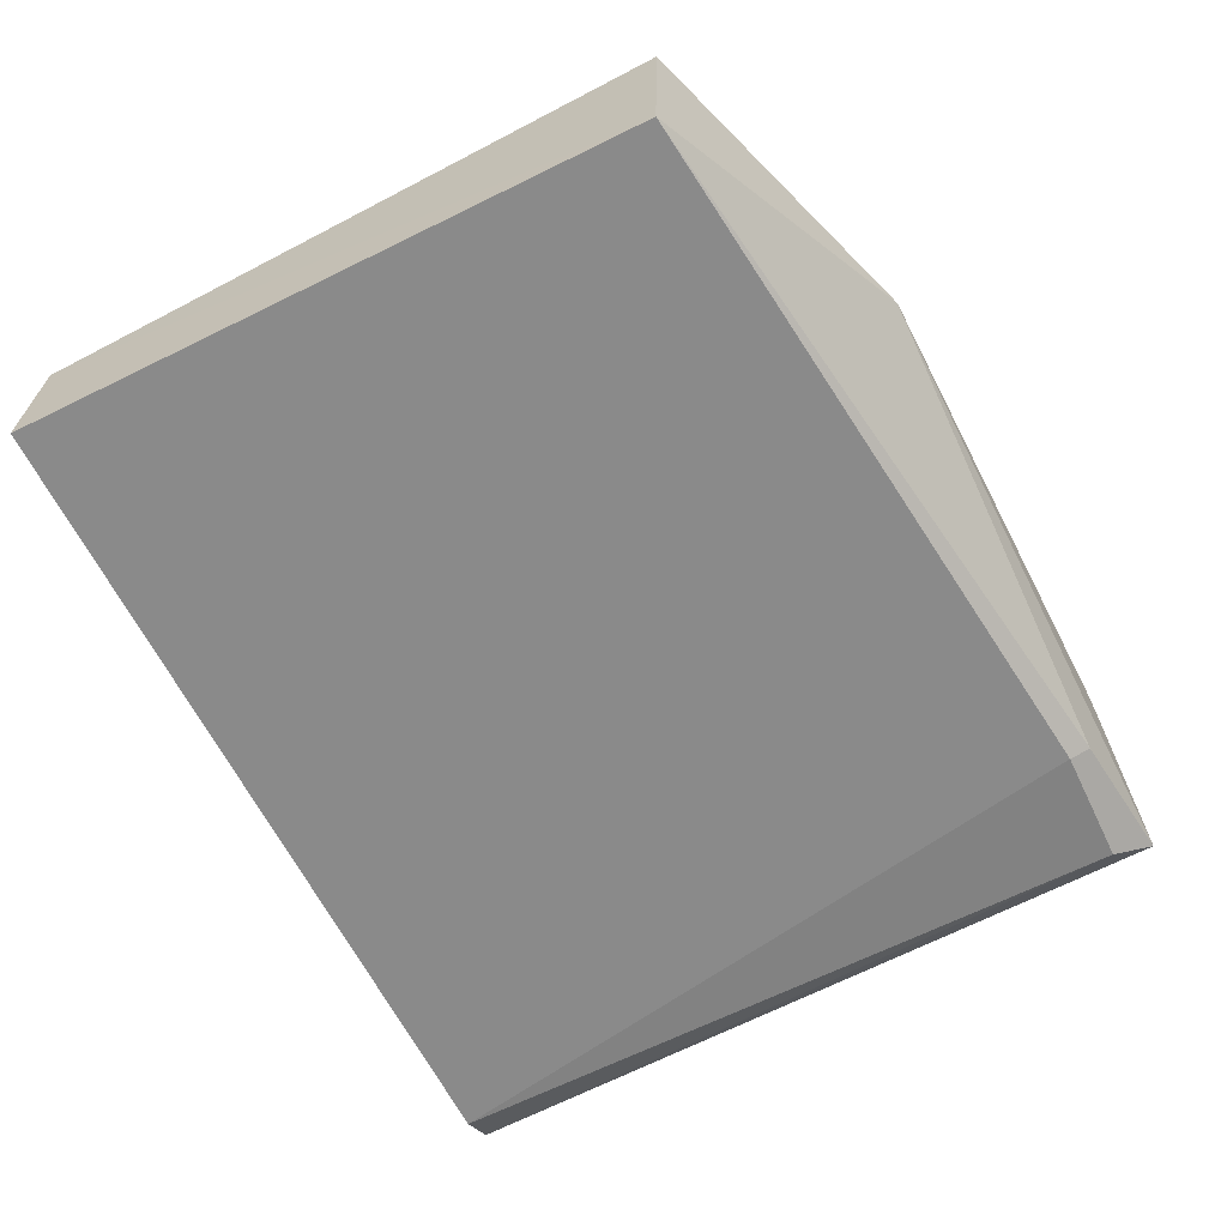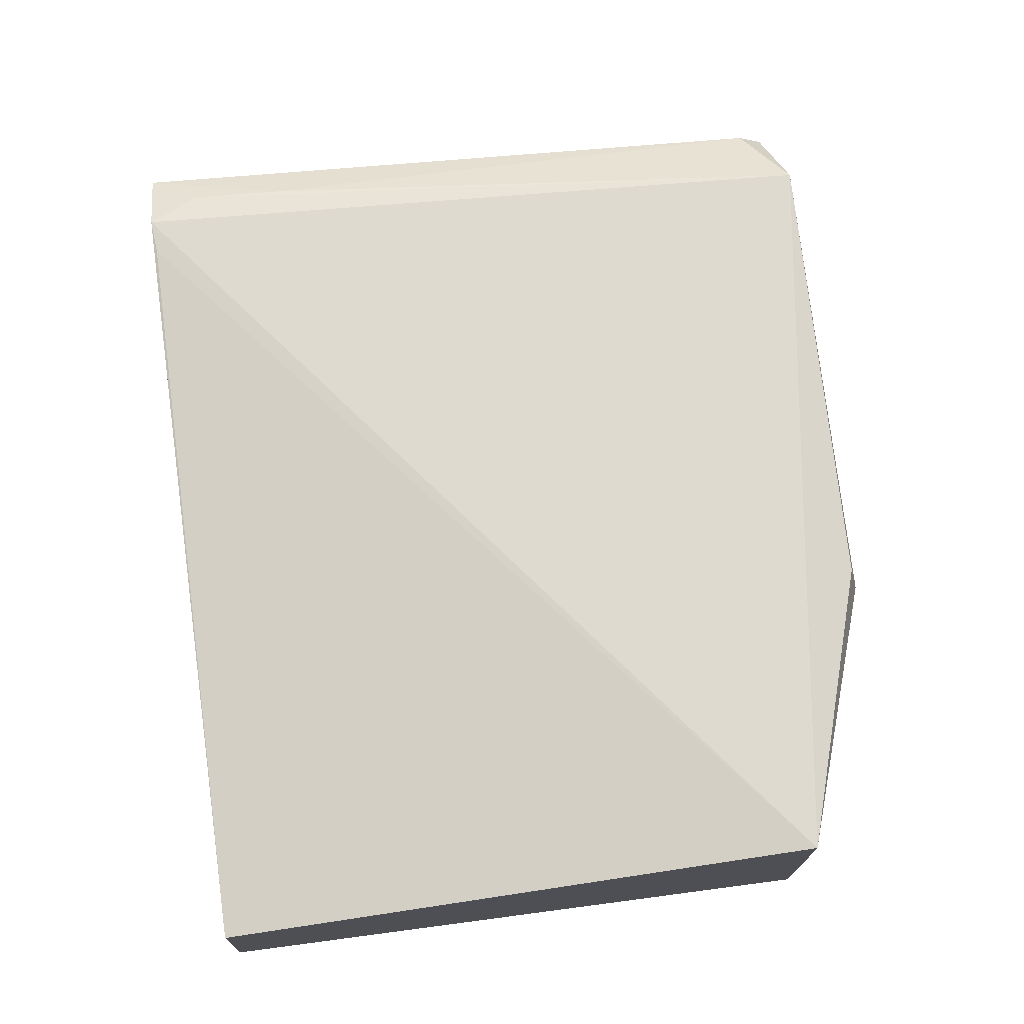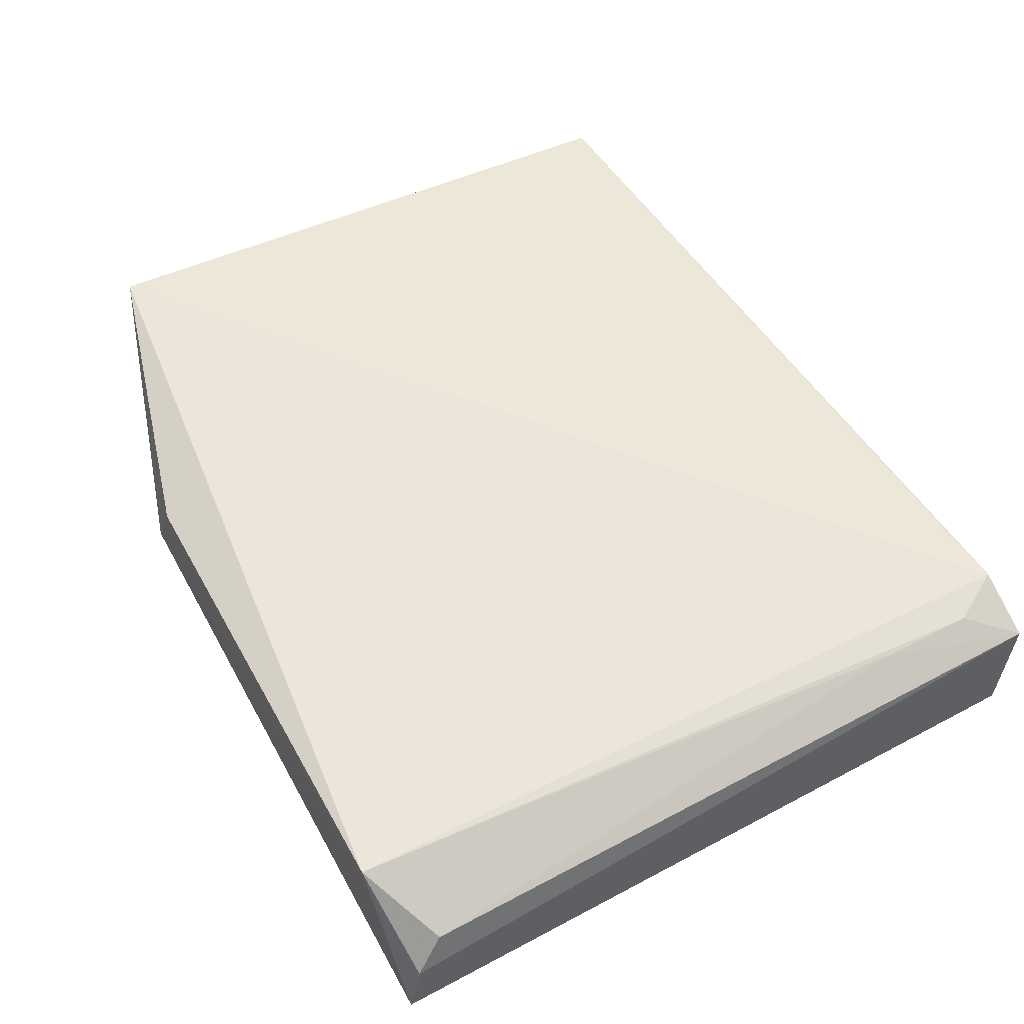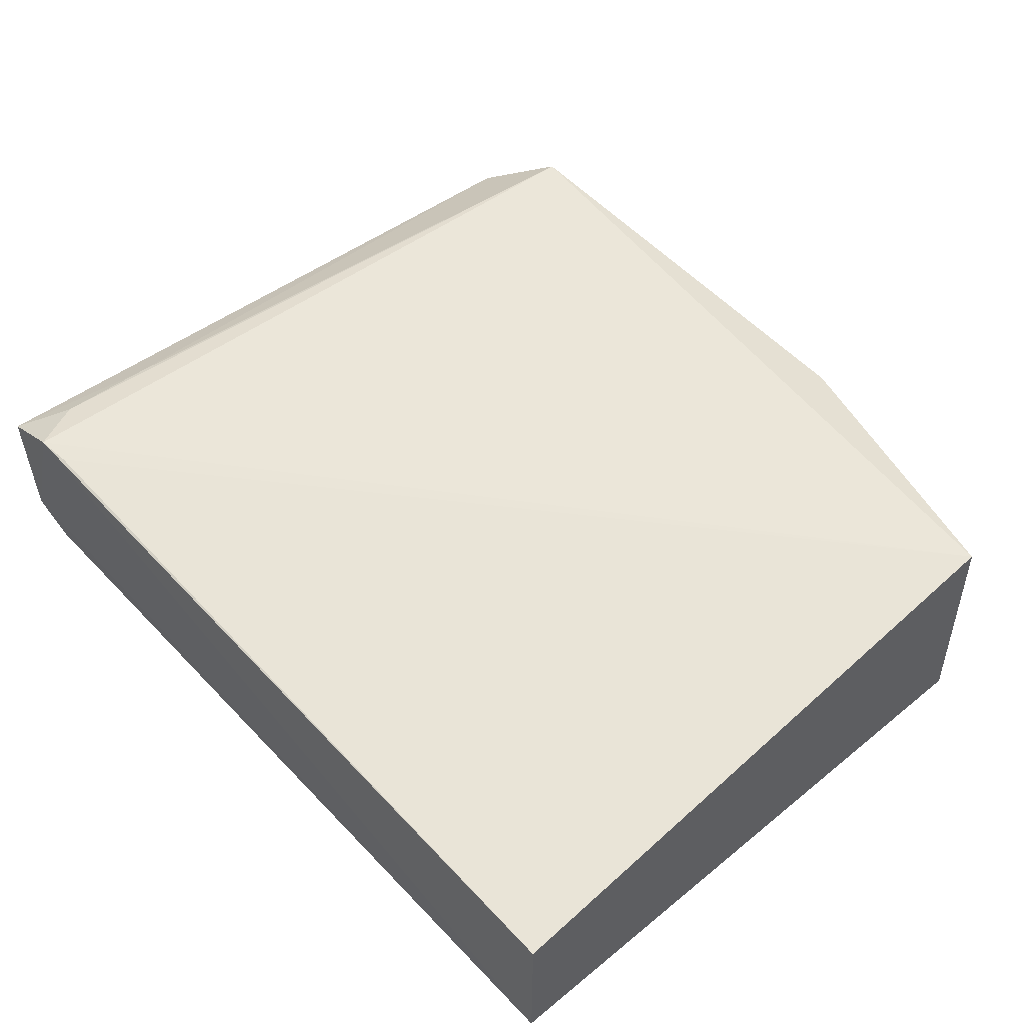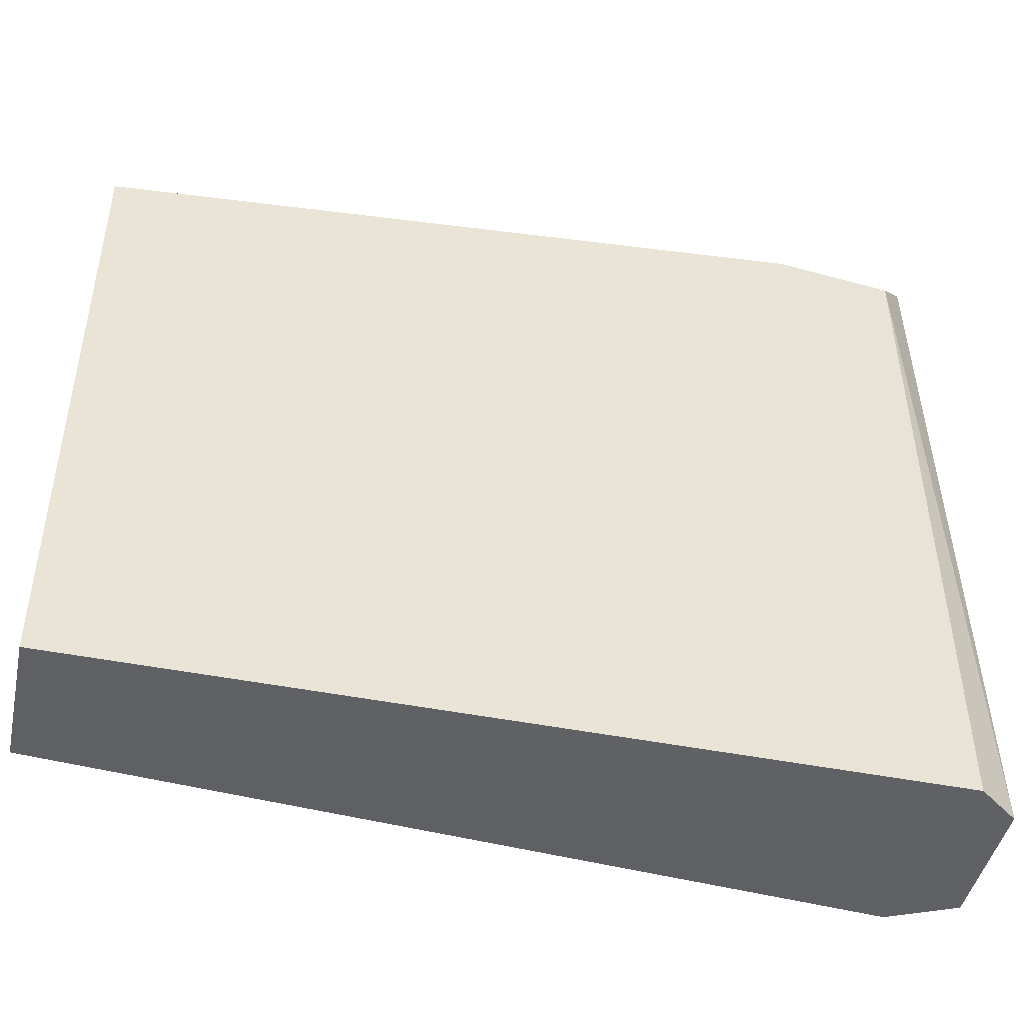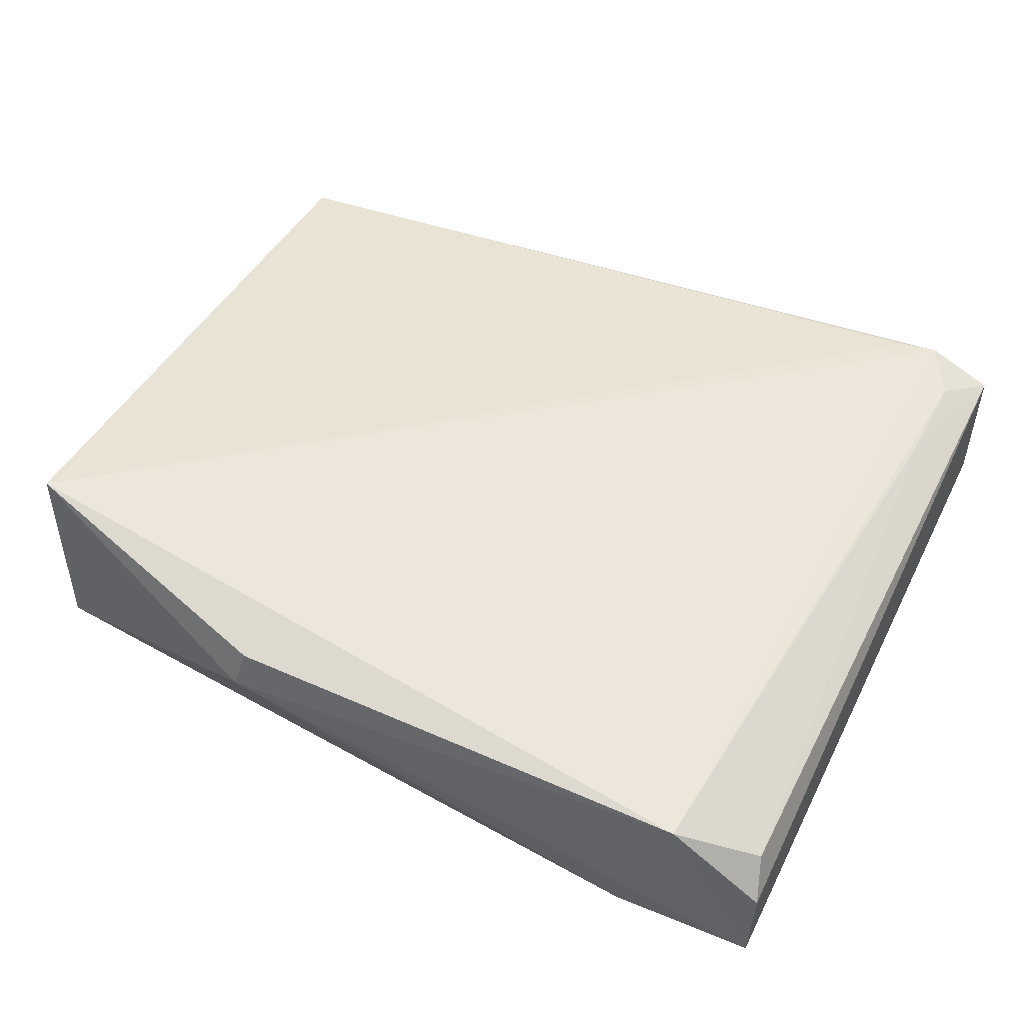
<metadata>
{"format":"obj","ext":"obj","renderer":"f3d","projection":"perspective","resolution":1024,"background":"white","views":[{"elev":-63.5,"azim":116.6,"up":"+Z"},{"elev":72.7,"azim":82.6,"up":"+Z"},{"elev":55.8,"azim":-120.5,"up":"+Z"},{"elev":50.8,"azim":48.4,"up":"+Z"},{"elev":-45.0,"azim":166.8,"up":"+Y"},{"elev":49.2,"azim":-155.3,"up":"+Z"}]}
</metadata>
<code>
v -0.01691 0.1085 0.01802
v -0.01664 0.06236 0.01215
v -0.01654 0.1084 0.00155
v -0.07849 0.1139 0.00212
v -0.0769 0.06174 0.01577
v -0.07869 0.06221 0.001508
v -0.03807 0.1162 0.01282
v -0.07425 0.062 0.01571
v -0.01646 0.06214 0.001516
v -0.06952 0.1141 0.001538
v -0.08172 0.06186 0.01363
v -0.07422 0.1165 0.01589
v -0.08165 0.06202 0.003611
v -0.07005 0.1156 0.00265
v -0.03885 0.1155 0.0158
v -0.07899 0.06566 0.01526
v -0.08081 0.1157 0.009706
v -0.08076 0.1166 0.004525
v -0.08007 0.1135 0.01237
v -0.07869 0.07267 0.0152
f 1 2 3
f 7 1 3
f 8 5 2
f 8 2 1
f 8 1 5
f 9 3 2
f 9 2 5
f 10 6 4
f 10 9 6
f 10 3 9
f 12 5 1
f 13 9 5
f 13 6 9
f 13 5 11
f 13 4 6
f 14 7 3
f 14 3 10
f 14 10 4
f 15 12 1
f 15 1 7
f 15 7 12
f 16 11 5
f 16 5 12
f 17 13 11
f 18 12 7
f 18 7 14
f 18 17 12
f 18 14 4
f 18 4 13
f 18 13 17
f 19 17 11
f 19 12 17
f 20 16 12
f 20 12 19
f 20 19 11
f 20 11 16

</code>
